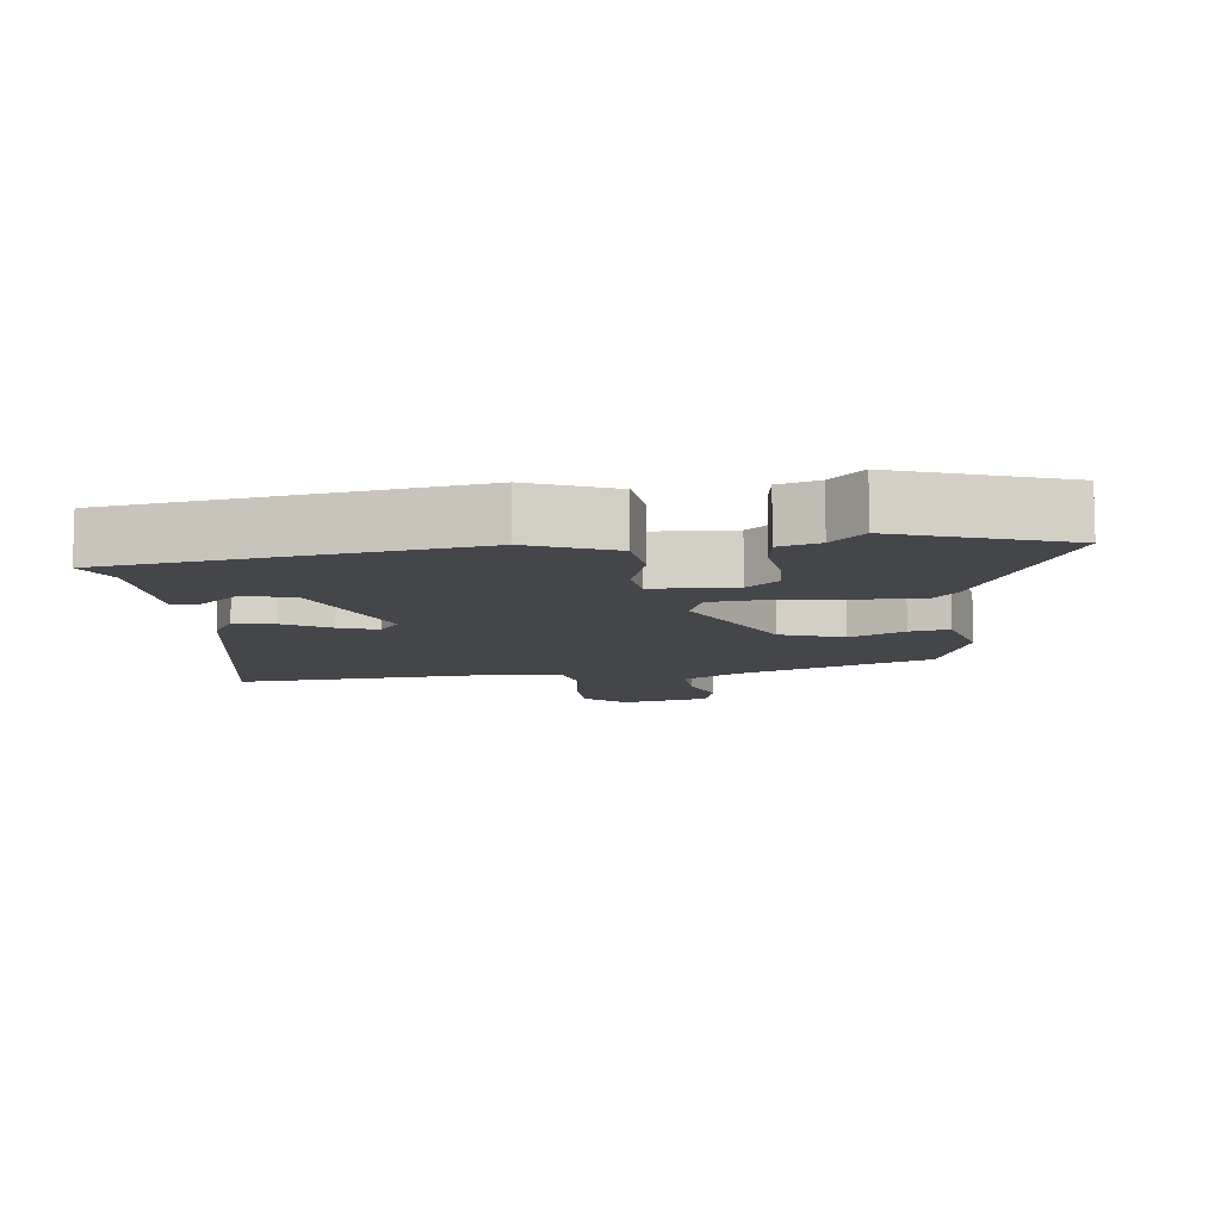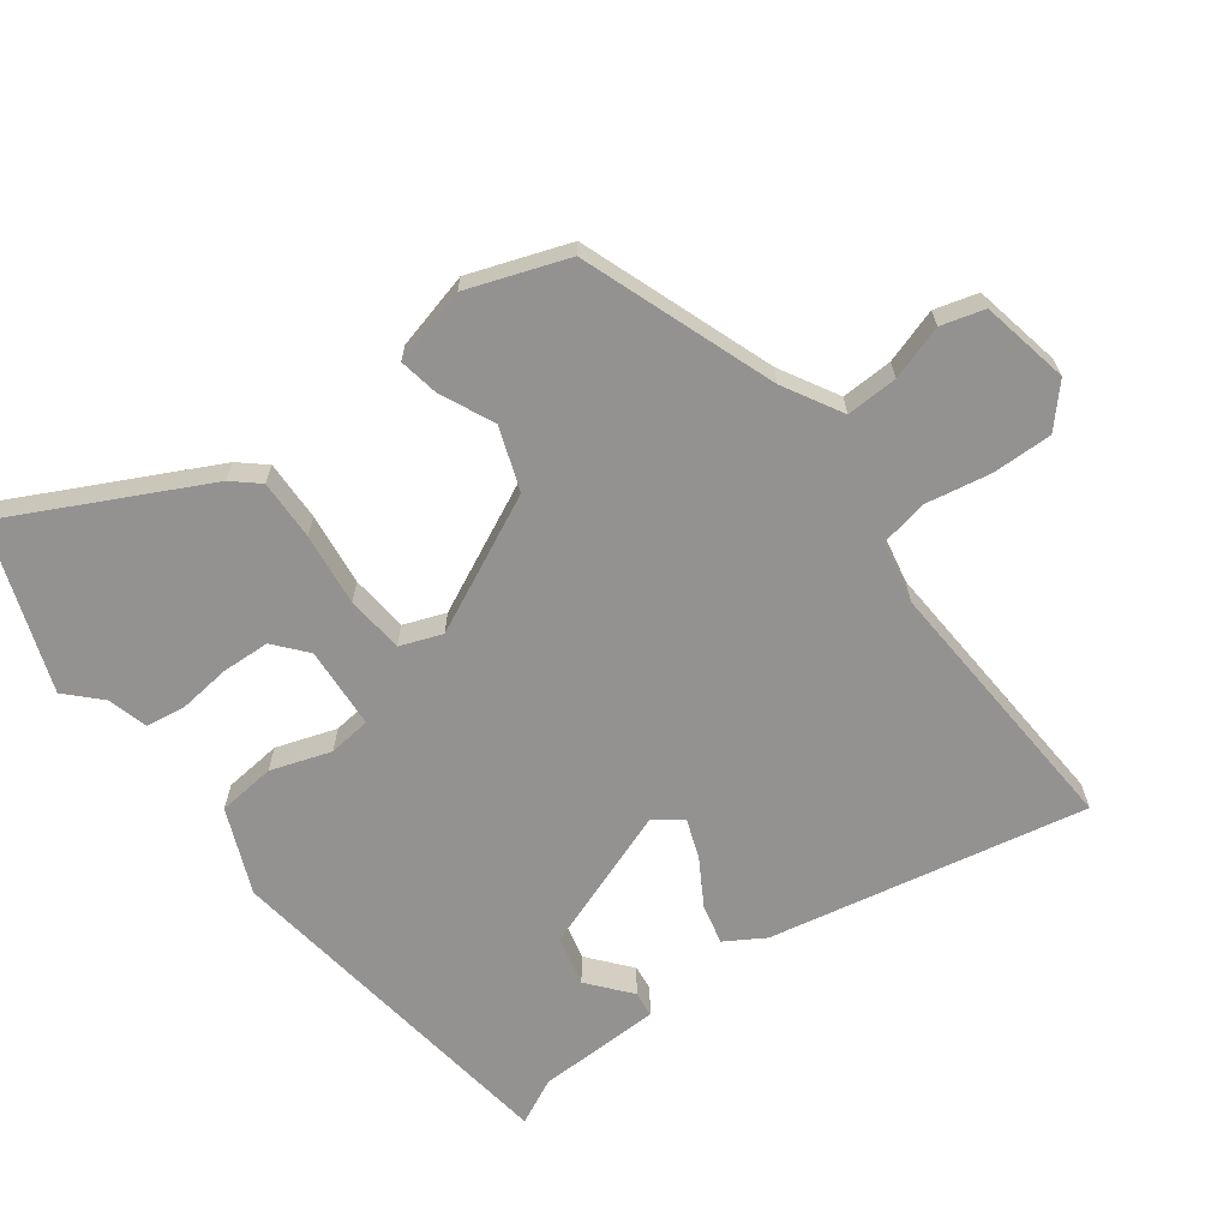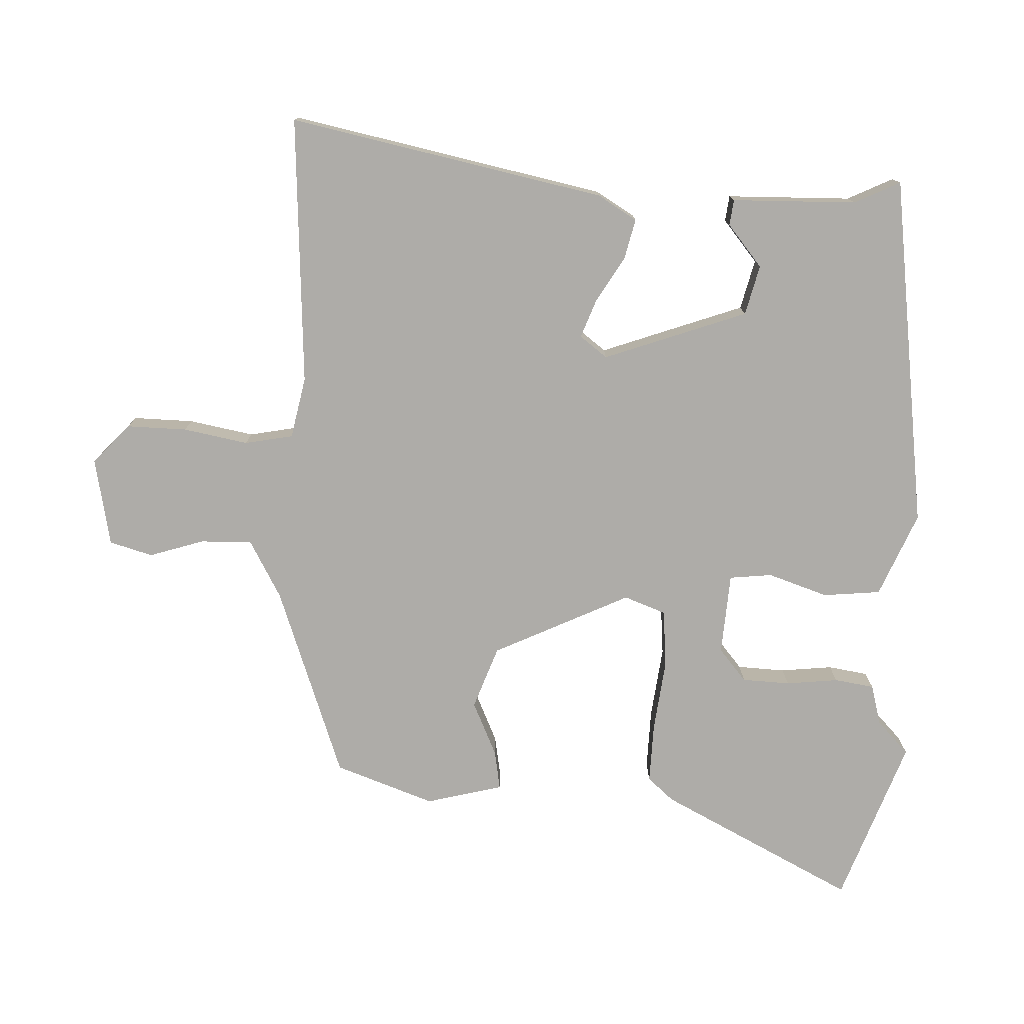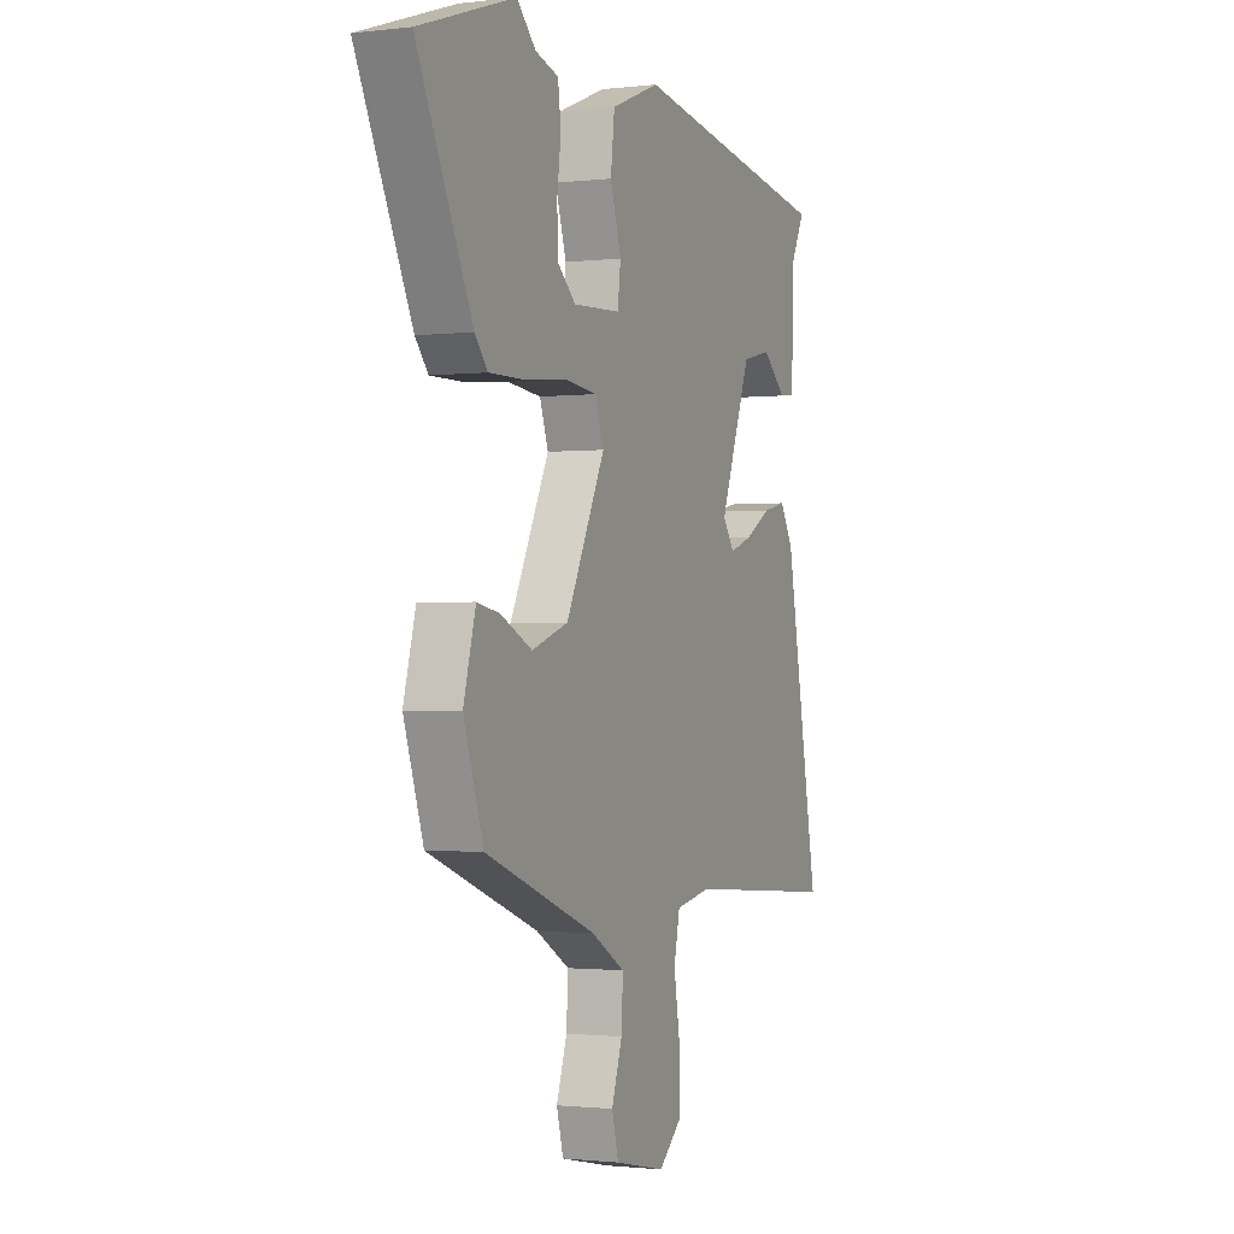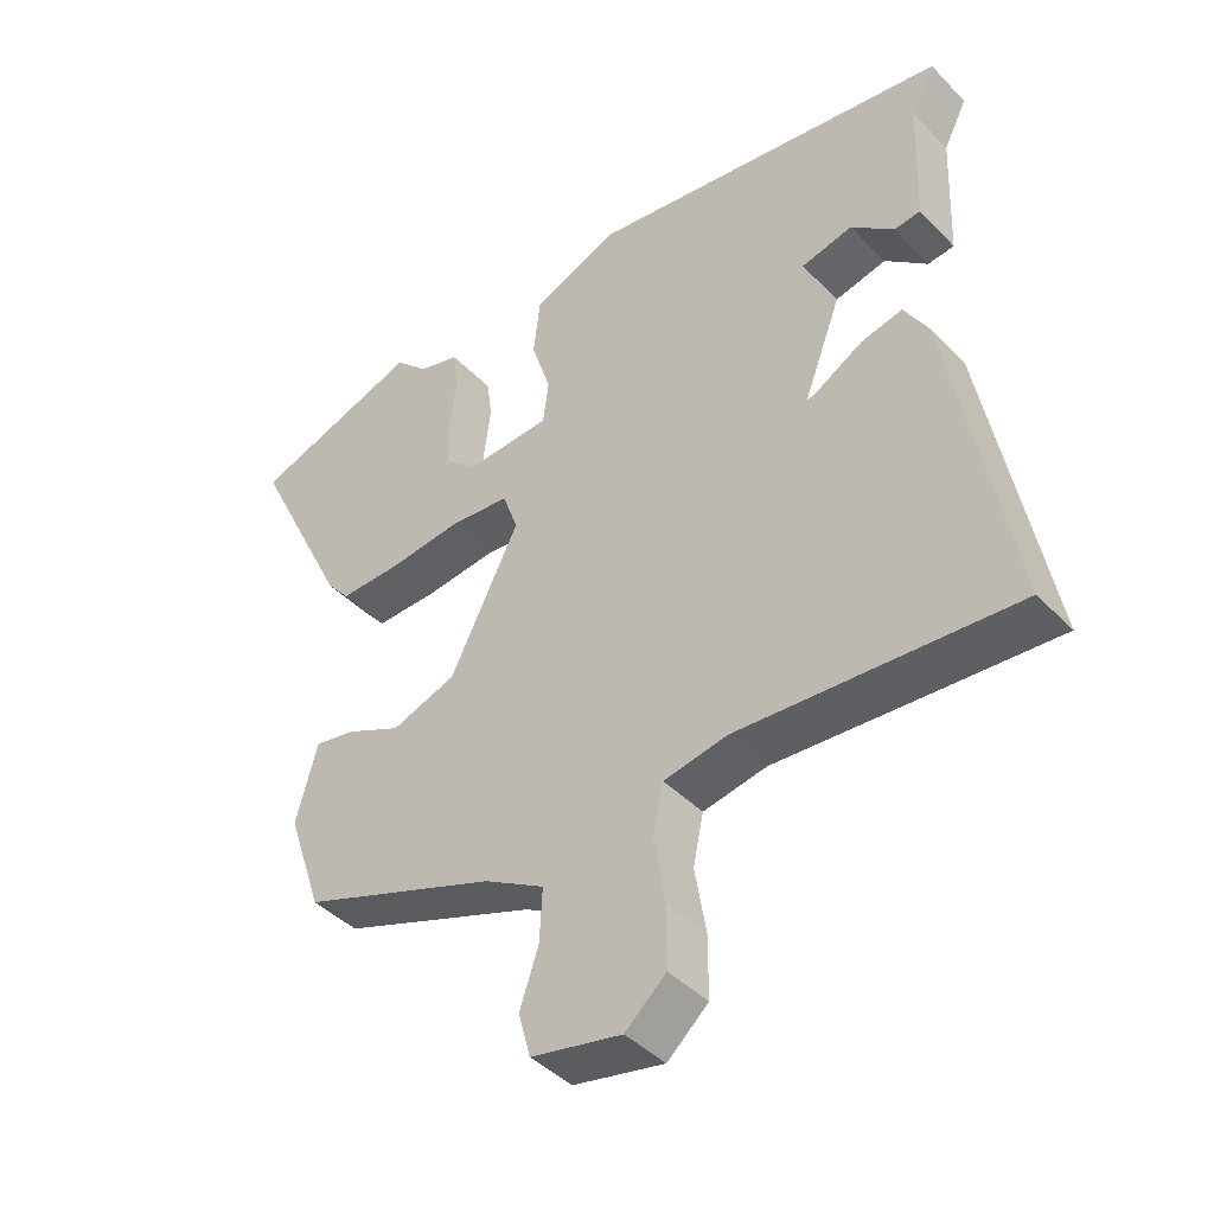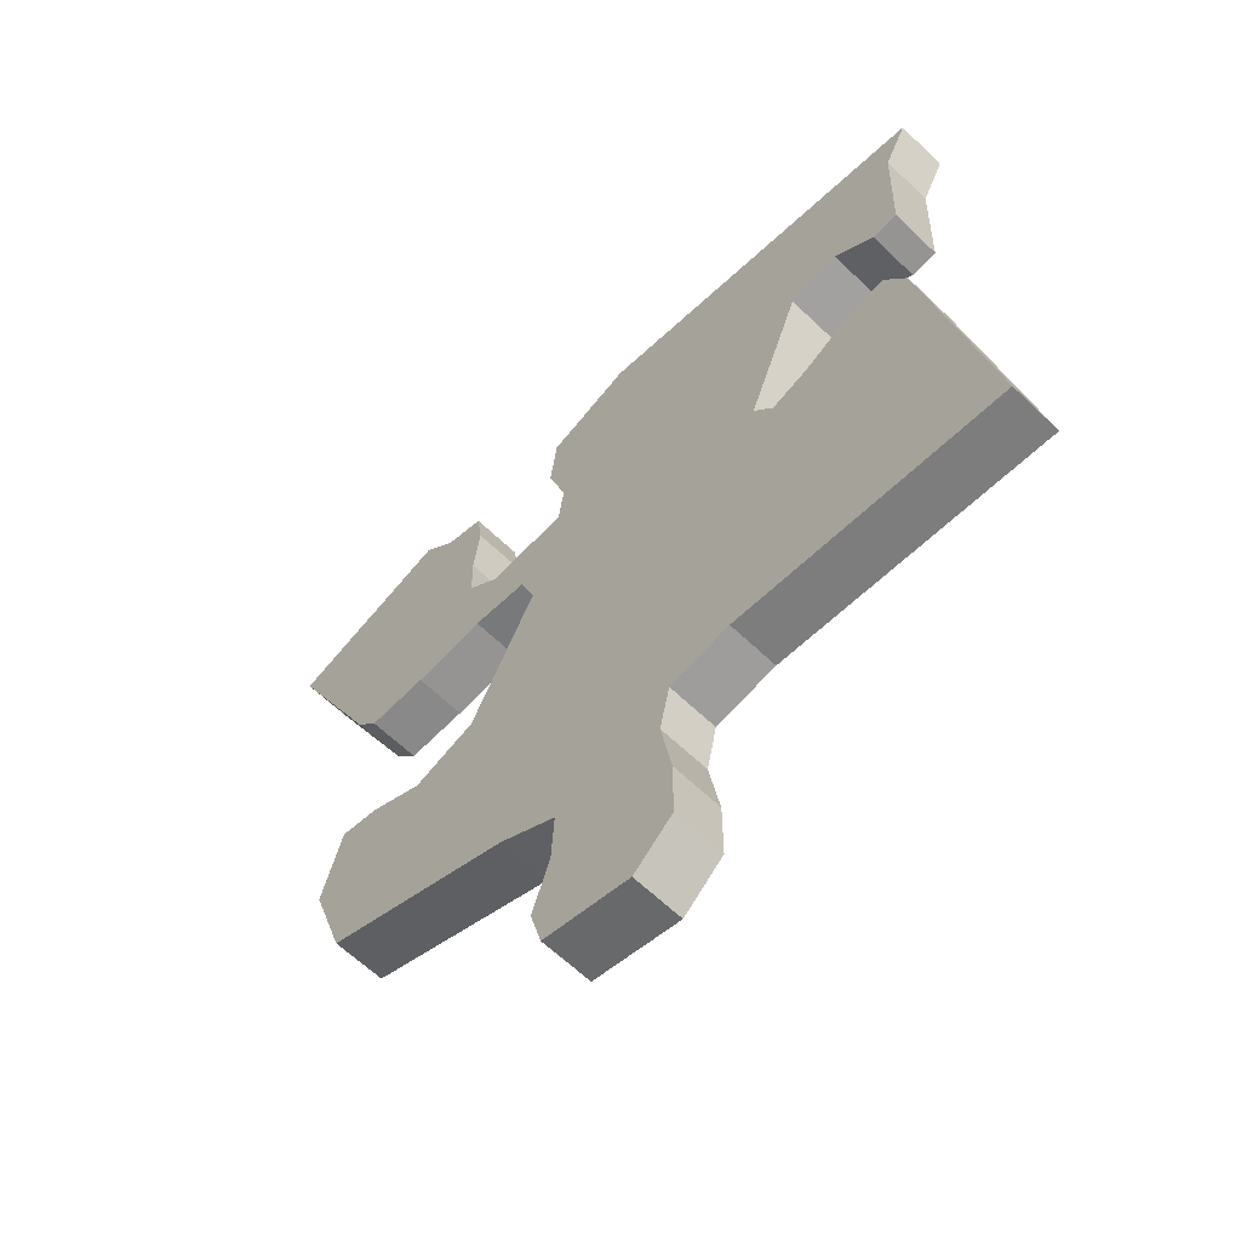
<metadata>
{"format":"obj","ext":"obj","renderer":"f3d","projection":"perspective","resolution":1024,"background":"white","views":[{"elev":-9.7,"azim":6.5,"up":"+Y"},{"elev":-66.4,"azim":125.8,"up":"+Y"},{"elev":-76.9,"azim":-93.3,"up":"+Y"},{"elev":-1.3,"azim":113.3,"up":"+Z"},{"elev":-42.9,"azim":-140.0,"up":"+Z"},{"elev":-62.6,"azim":-134.2,"up":"+Z"}]}
</metadata>
<code>
v -0.544 0.07 -0.494
v -0.457 0.07 -0.025
v -0.423 0.07 0.033
v -0.364 0.07 0.02
v -0.296 0.07 -0.019
v -0.239 0.07 -0.039
v -0.209 0.07 0.002
v -0.289 0.07 0.212
v -0.363 0.07 0.229
v -0.424 0.07 0.177
v -0.462 0.07 0.181
v -0.469 0.07 0.365
v -0.503 0.07 0.432
v 0.018 0.07 0.511
v 0.143 0.07 0.461
v 0.153 0.07 0.376
v 0.125 0.07 0.287
v 0.133 0.07 0.224
v 0.254 0.07 0.218
v 0.301 0.07 0.259
v 0.303 0.07 0.33
v 0.293 0.07 0.407
v 0.301 0.07 0.466
v 0.36 0.07 0.483
v 0.408 0.07 0.531
v 0.652 0.07 0.448
v 0.511 0.07 0.158
v 0.478 0.07 0.119
v 0.389 0.07 0.12
v 0.282 0.07 0.131
v 0.197 0.07 0.122
v 0.175 0.07 0.06
v 0.275 0.07 -0.14
v 0.368 0.07 -0.172
v 0.448 0.07 -0.134
v 0.506 0.07 -0.123
v 0.537 0.07 -0.236
v 0.487 0.07 -0.384
v 0.204 0.07 -0.491
v 0.118 0.07 -0.541
v 0.122 0.07 -0.617
v 0.149 0.07 -0.697
v 0.132 0.07 -0.761
v 0.002 0.07 -0.789
v -0.057 0.07 -0.737
v -0.057 0.07 -0.648
v -0.041 0.07 -0.552
v -0.056 0.07 -0.481
v -0.147 0.07 -0.464
v -0.544 0 -0.494
v -0.457 0 -0.025
v -0.423 0 0.033
v -0.364 0 0.02
v -0.296 0 -0.019
v -0.239 0 -0.039
v -0.209 0 0.002
v -0.289 0 0.212
v -0.363 0 0.229
v -0.424 0 0.177
v -0.462 0 0.181
v -0.469 0 0.365
v -0.503 0 0.432
v 0.018 0 0.511
v 0.143 0 0.461
v 0.153 0 0.376
v 0.125 0 0.287
v 0.133 0 0.224
v 0.254 0 0.218
v 0.301 0 0.259
v 0.303 0 0.33
v 0.293 0 0.407
v 0.301 0 0.466
v 0.36 0 0.483
v 0.408 0 0.531
v 0.652 0 0.448
v 0.511 0 0.158
v 0.478 0 0.119
v 0.389 0 0.12
v 0.282 0 0.131
v 0.197 0 0.122
v 0.175 0 0.06
v 0.275 0 -0.14
v 0.368 0 -0.172
v 0.448 0 -0.134
v 0.506 0 -0.123
v 0.537 0 -0.236
v 0.487 0 -0.384
v 0.204 0 -0.491
v 0.118 0 -0.541
v 0.122 0 -0.617
v 0.149 0 -0.697
v 0.132 0 -0.761
v 0.002 0 -0.789
v -0.057 0 -0.737
v -0.057 0 -0.648
v -0.041 0 -0.552
v -0.056 0 -0.481
v -0.147 0 -0.464
f 45 46 47
f 44 45 47
f 43 44 47
f 42 43 47
f 41 42 47
f 40 41 47 48
f 39 40 48
f 39 48 49
f 38 39 49
f 37 38 49
f 36 37 49
f 35 36 49
f 34 35 49
f 28 29 30
f 27 28 30
f 26 27 30
f 25 26 30
f 24 25 30
f 21 22 23 24
f 20 21 24
f 20 24 30
f 19 20 30 31
f 15 16 17
f 14 15 17
f 13 14 17
f 12 13 17
f 12 17 18
f 9 10 11 12
f 8 9 12 18
f 18 19 31
f 8 18 31
f 7 8 31
f 3 4 5
f 2 3 5
f 1 2 5
f 49 1 5
f 49 5 6
f 49 6 7
f 34 49 7
f 33 34 7
f 32 33 7
f 7 31 32
f 96 95 94
f 96 94 93
f 96 93 92
f 96 92 91
f 96 91 90
f 97 96 90 89
f 97 89 88
f 98 97 88
f 98 88 87
f 98 87 86
f 98 86 85
f 98 85 84
f 98 84 83
f 79 78 77
f 79 77 76
f 79 76 75
f 79 75 74
f 79 74 73
f 73 72 71 70
f 73 70 69
f 79 73 69
f 80 79 69 68
f 66 65 64
f 66 64 63
f 66 63 62
f 66 62 61
f 67 66 61
f 61 60 59 58
f 67 61 58 57
f 80 68 67
f 80 67 57
f 80 57 56
f 54 53 52
f 54 52 51
f 54 51 50
f 54 50 98
f 55 54 98
f 56 55 98
f 56 98 83
f 56 83 82
f 56 82 81
f 81 80 56
f 1 50 51 2
f 2 51 52 3
f 3 52 53 4
f 4 53 54 5
f 5 54 55 6
f 6 55 56 7
f 7 56 57 8
f 8 57 58 9
f 9 58 59 10
f 10 59 60 11
f 11 60 61 12
f 12 61 62 13
f 13 62 63 14
f 14 63 64 15
f 15 64 65 16
f 16 65 66 17
f 17 66 67 18
f 18 67 68 19
f 19 68 69 20
f 20 69 70 21
f 21 70 71 22
f 22 71 72 23
f 23 72 73 24
f 24 73 74 25
f 25 74 75 26
f 26 75 76 27
f 27 76 77 28
f 28 77 78 29
f 29 78 79 30
f 30 79 80 31
f 31 80 81 32
f 32 81 82 33
f 33 82 83 34
f 34 83 84 35
f 35 84 85 36
f 36 85 86 37
f 37 86 87 38
f 38 87 88 39
f 39 88 89 40
f 40 89 90 41
f 41 90 91 42
f 42 91 92 43
f 43 92 93 44
f 44 93 94 45
f 45 94 95 46
f 46 95 96 47
f 47 96 97 48
f 48 97 98 49
f 49 98 50 1

</code>
